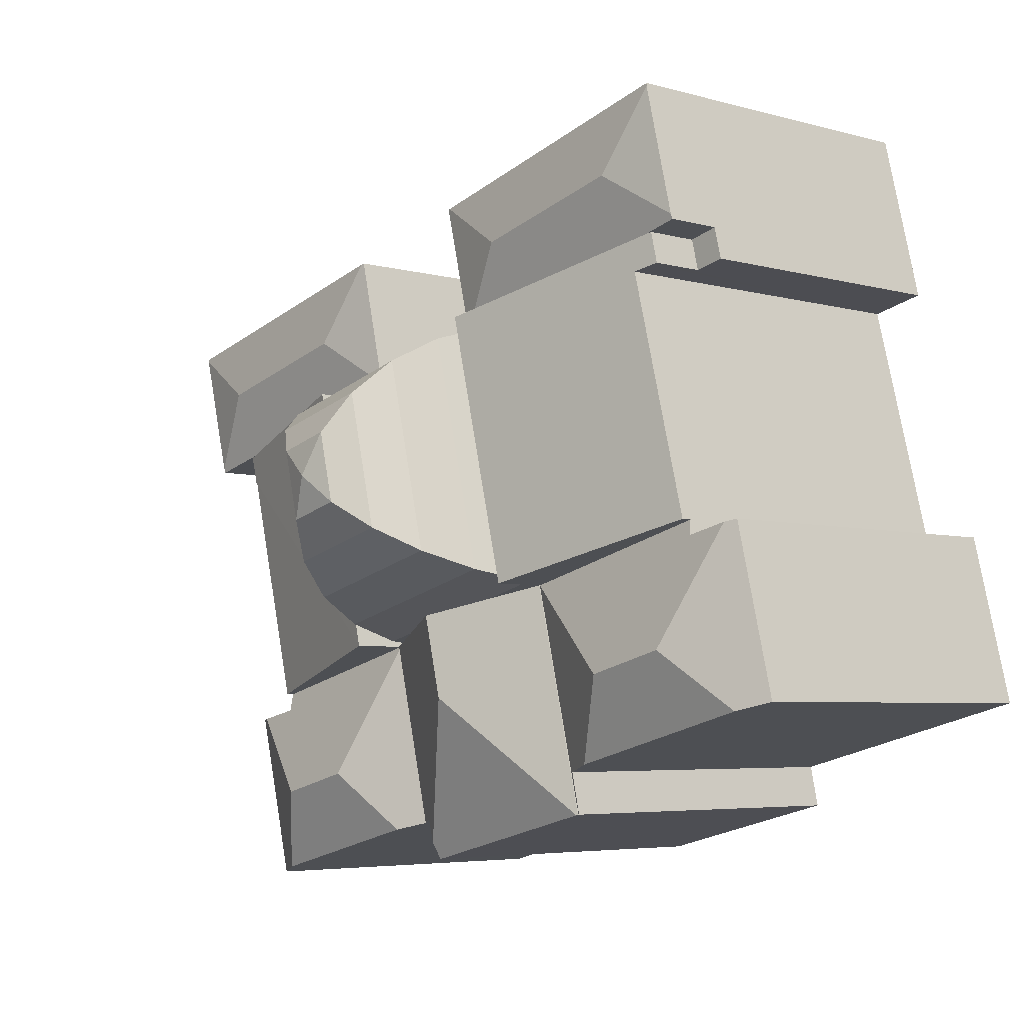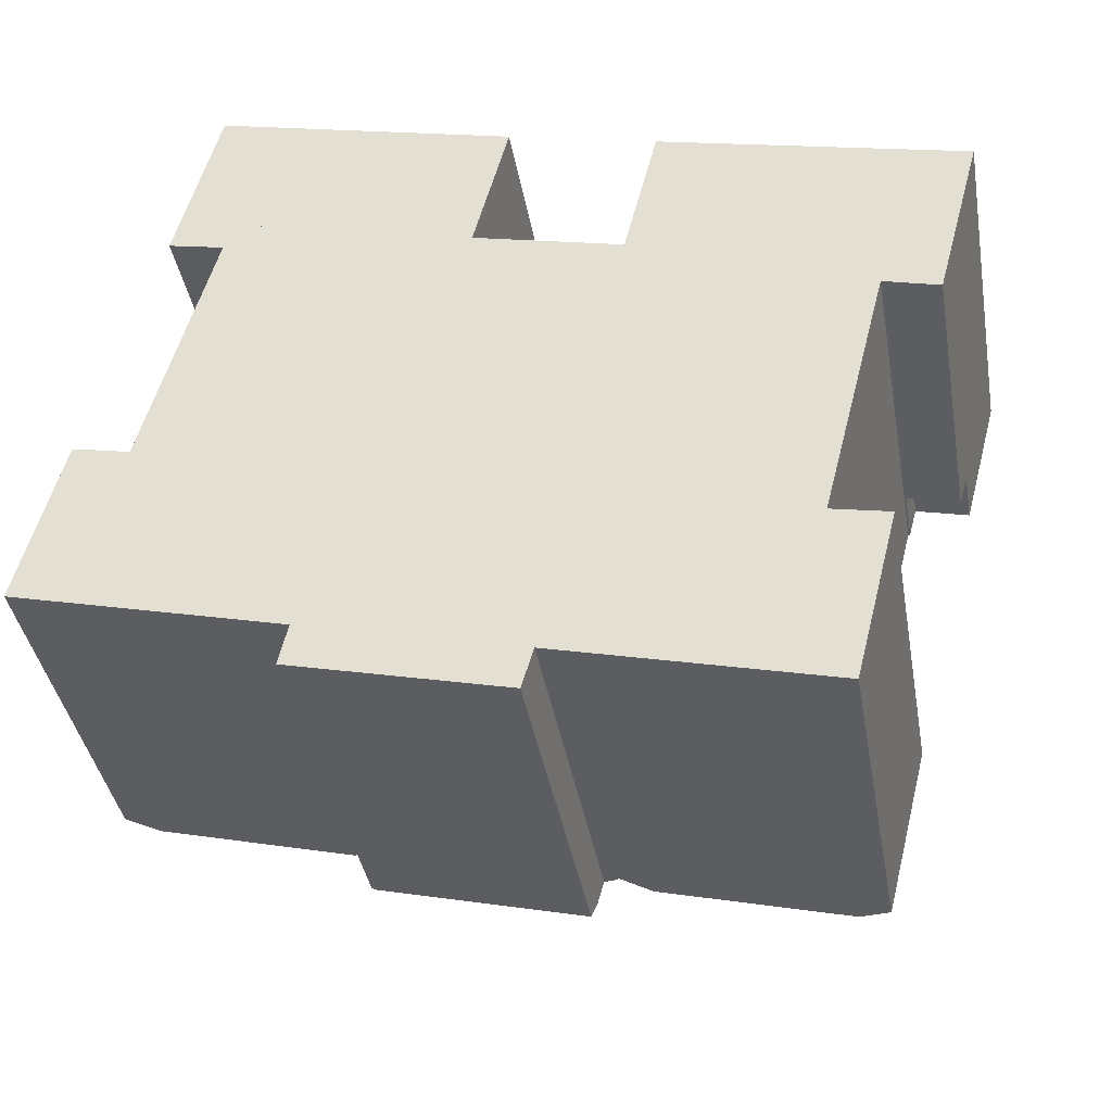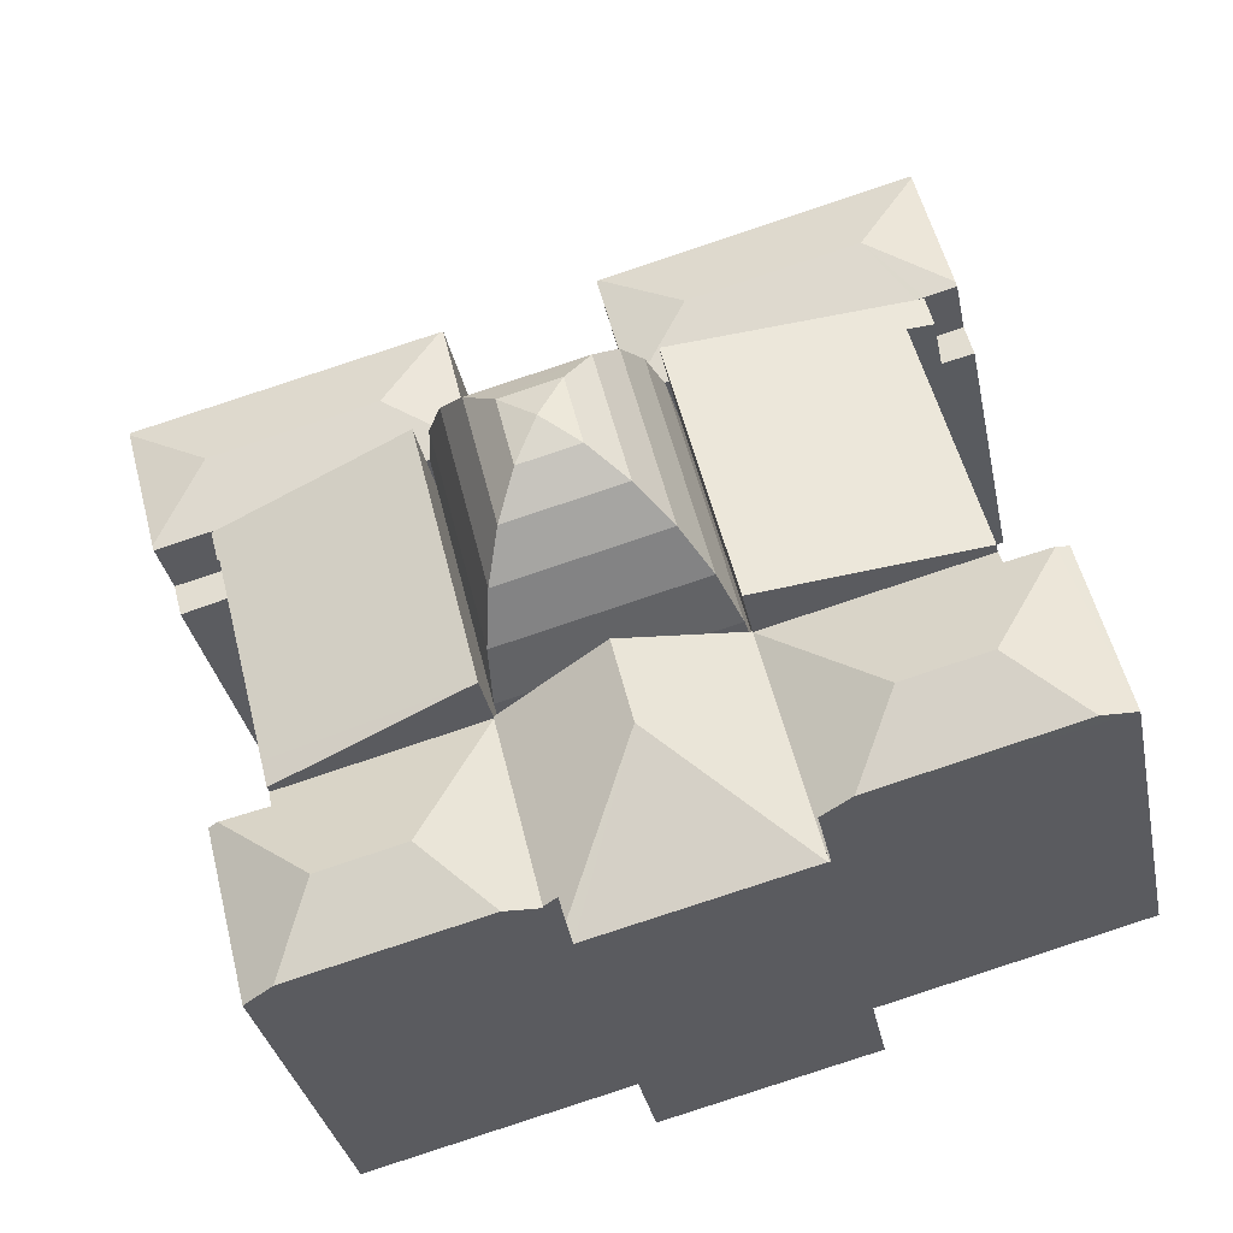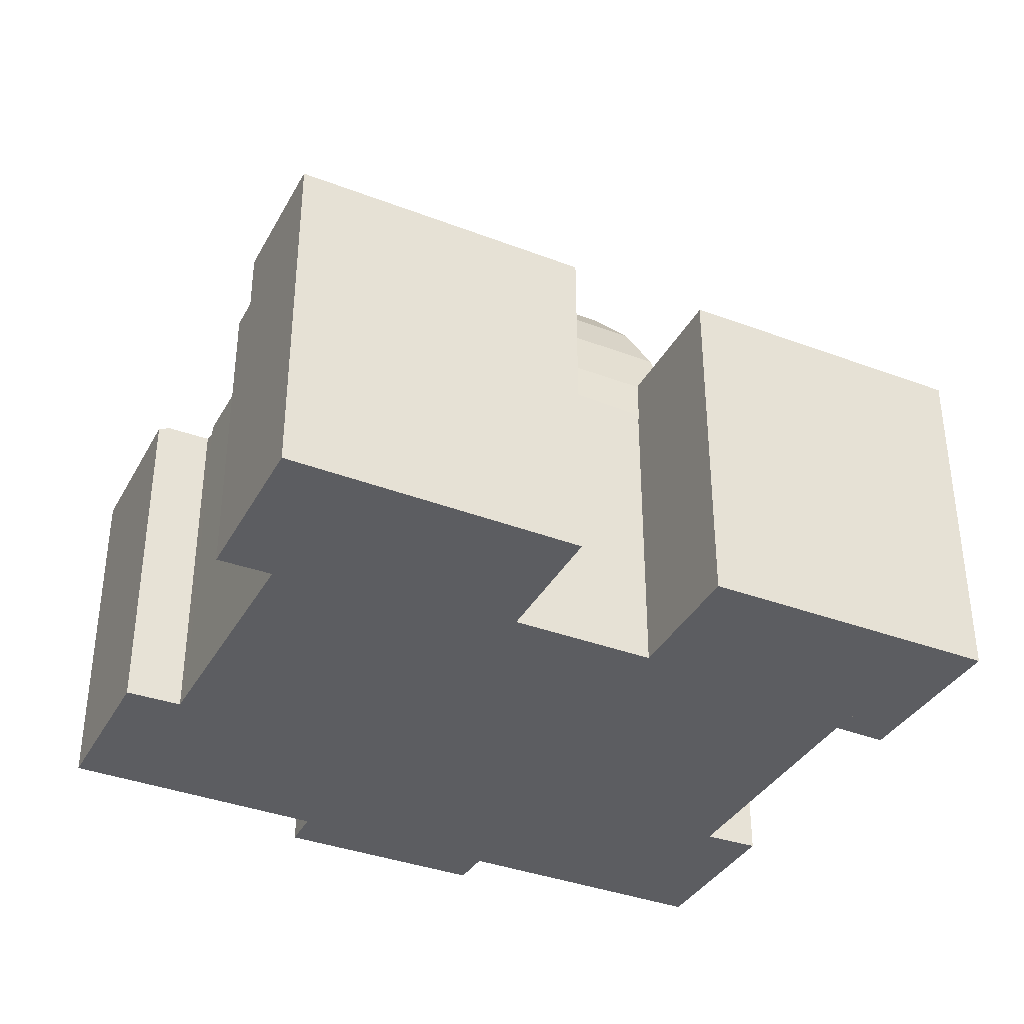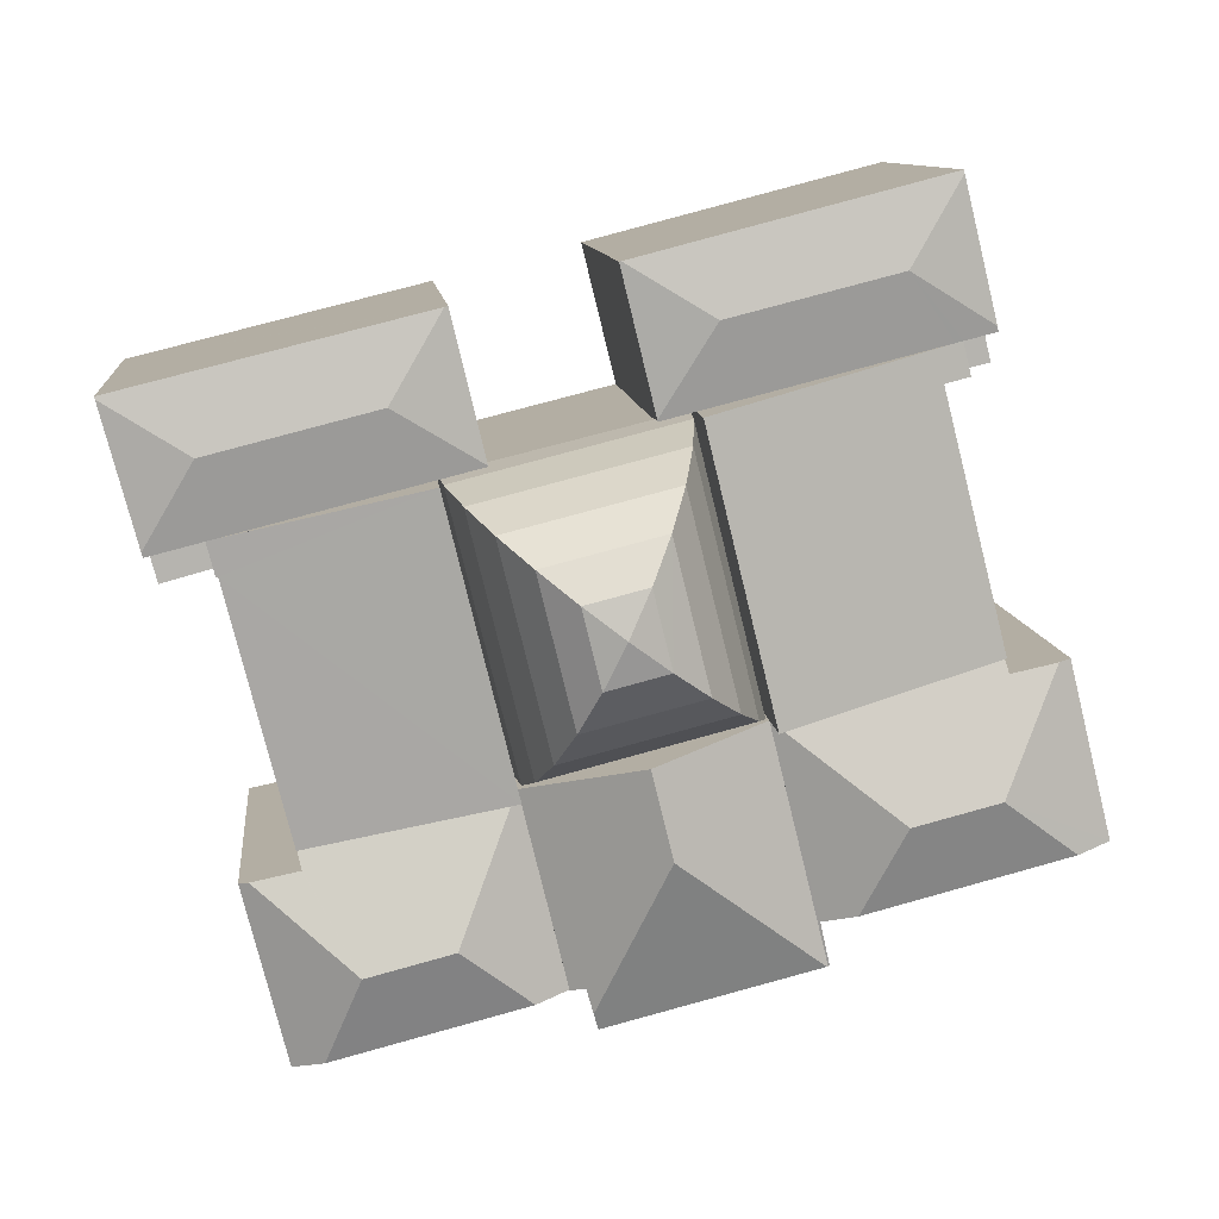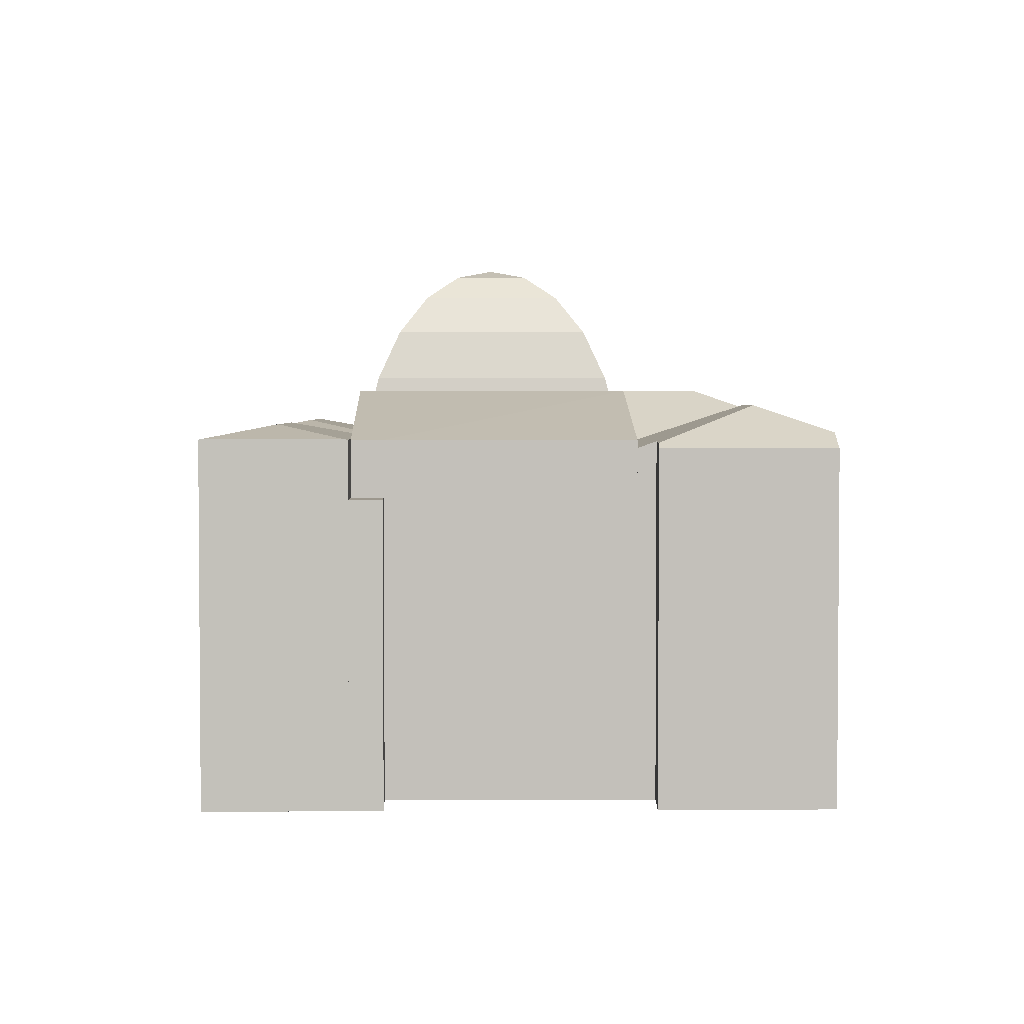
<metadata>
{"format":"obj","ext":"obj","renderer":"f3d","projection":"perspective","resolution":1024,"background":"white","views":[{"elev":-4.9,"azim":-131.7,"up":"+Z"},{"elev":-39.9,"azim":10.0,"up":"+Z"},{"elev":-33.9,"azim":-168.6,"up":"+Z"},{"elev":-36.7,"azim":-12.0,"up":"+Y"},{"elev":10.1,"azim":174.3,"up":"+Z"},{"elev":2.9,"azim":103.1,"up":"+Y"}]}
</metadata>
<code>
v  3.056 20.71 9.587
v  0 20.41 1.25e-15
v  2.378 20.41 9.736
v  6.214 22.71 2.786
v  1.901 21.25 -0.49
v  11.06 22.71 1.55
v  5.855 20.37 9.899
v  17.99 20.37 6.804
v  5.632 20.68 9.022
v  14.77 20.37 -6.314
v  14.69 20.41 -6.294
v  15.21 20.43 -3.922
v  13.37 21.24 -3.448
v  15.21 2.402e-16 -3.922
v  0 0 0
v  13.37 2.111e-16 -3.448
v  1.901 3e-17 -0.49
v  14.69 3.854e-16 -6.294
v  14.77 3.866e-16 -6.314
v  2.378 -5.962e-16 9.736
v  5.632 -5.524e-16 9.022
v  5.855 -6.061e-16 9.899
v  3.056 -5.87e-16 9.587
v  17.99 -4.166e-16 6.804
v  34.28 17.44 19.54
v  32.23 18.47 19.97
v  32.25 17.44 20.05
v  34.77 17.44 19.41
v  34.48 21.04 19.2
v  22.04 21.04 22.35
v  23.78 18.81 22.09
v  23.8 17.44 22.19
v  21.89 17.44 22.67
v  19.11 24.39 7.648
v  30.71 21.04 3.845
v  18.27 21.04 7.018
v  30.27 24.39 4.803
v  22.49 24.39 21.39
v  22.18 29.48 9.953
v  29.55 27.27 6.326
v  20.45 27.27 8.649
v  28.62 29.48 8.31
v  23.2 27.27 19.87
v  24.13 29.48 17.89
v  24.21 30.87 11.47
v  27.54 30.87 10.62
v  25.22 30.87 15.58
v  32.31 27.27 17.56
v  33.65 24.39 18.57
v  30.57 29.48 16.26
v  26.38 31.34 13.1
v  28.55 30.87 14.73
v  30.87 17.44 3.519
v  24.43 17.44 5.161
v  17.99 17.44 6.804
v  21.89 -1.388e-15 22.67
v  32.23 -1.223e-15 19.97
v  32.25 -1.228e-15 20.05
v  23.8 -1.359e-15 22.19
v  23.78 -1.352e-15 22.09
v  34.77 -1.189e-15 19.41
v  34.28 -1.196e-15 19.54
v  30.87 -2.155e-16 3.519
v  24.43 -3.16e-16 5.161
v  5.855 20.99 9.899
v  21.89 23.58 22.67
v  17.99 23.58 6.804
v  9.414 21.02 23.93
v  9.42 21.02 23.95
v  8.829 20.8 25.98
v  8.195 20.76 24.23
v  7.978 20.71 24.28
v  8.417 20.71 26.08
v  9.42 -1.466e-15 23.95
v  7.978 -1.487e-15 24.28
v  8.195 -1.484e-15 24.23
v  8.417 -1.597e-15 26.08
v  9.414 -1.465e-15 23.93
v  8.829 -1.591e-15 25.98
v  45.03 20.35 -1.104
v  44.5 20.62 -0.958
v  45.04 20.35 -1.071
v  38.9 22.71 -5.553
v  42.55 20.32 -10.86
v  40.84 21.19 -10.42
v  44.27 20.62 -0.909
v  41.82 20.66 -0.396
v  34.06 22.71 -4.317
v  30.05 21.19 -7.665
v  28.23 20.27 -7.201
v  30.87 20.27 3.519
v  41.84 20.62 -0.292
v  42.08 20.27 0.658
v  41.82 2.425e-17 -0.396
v  44.27 5.566e-17 -0.909
v  45.04 6.558e-17 -1.071
v  44.5 5.866e-17 -0.958
v  42.08 -4.029e-17 0.658
v  42.55 6.648e-16 -10.86
v  45.03 6.76e-17 -1.104
v  41.84 1.788e-17 -0.292
v  40.84 6.379e-16 -10.42
v  30.05 4.693e-16 -7.665
v  28.23 4.409e-16 -7.201
v  45.76 17.44 14.69
v  48.81 17.44 13.98
v  48.78 17.44 13.86
v  49.28 17.44 15.74
v  46.23 17.44 16.51
v  45.76 -8.997e-16 14.69
v  46.23 -1.011e-15 16.51
v  49.28 -9.637e-16 15.74
v  48.78 -8.489e-16 13.86
v  48.81 -8.56e-16 13.98
v  30.87 23.58 3.519
v  42.48 20.72 2.208
v  42.08 20.72 0.658
v  45.65 20.74 14.73
v  34.77 23.58 19.41
v  46.23 20.71 16.51
v  45.88 20.8 16.6
v  45.76 20.71 14.69
v  45.88 -1.016e-15 16.6
v  45.65 -9.017e-16 14.73
v  42.48 -1.352e-16 2.208
v  28.23 20.43 -7.201
v  24.43 23.62 5.161
v  30.87 20.43 3.519
v  23.24 23.62 0.306
v  27.43 20.83 -6.995
v  27.04 20.86 -8.359
v  17.99 20.43 6.804
v  14.77 20.43 -6.314
v  14.84 20.47 -6.333
v  26.76 20.48 -9.327
v  27.43 4.283e-16 -6.995
v  26.76 5.711e-16 -9.327
v  27.04 5.118e-16 -8.359
v  14.84 3.878e-16 -6.333
v  7.978 17.44 24.28
v  6.665 17.44 26.53
v  8.417 17.44 26.08
v  6.218 17.44 24.69
v  6.218 -1.512e-15 24.69
v  6.665 -1.624e-15 26.53
v  25.74 20.82 30.06
v  25.64 20.84 30.14
v  25.75 20.82 30.11
v  23.83 20.82 22.29
v  20.84 21.63 27.26
v  6.735 20.86 26.82
v  8.417 20.8 26.08
v  6.665 20.8 26.53
v  11.43 21.63 29.64
v  21.89 20.8 22.67
v  23.8 20.8 22.19
v  8.572 20.86 34.38
v  8.613 20.82 34.55
v  8.613 -2.115e-15 34.55
v  25.75 -1.844e-15 30.11
v  25.64 -1.845e-15 30.14
v  23.83 -1.365e-15 22.29
v  25.74 -1.841e-15 30.06
v  6.735 -1.642e-15 26.82
v  8.572 -2.105e-15 34.38
v  46.61 21.63 20.73
v  50.03 20.85 18.56
v  49.35 20.86 16.02
v  51.37 20.85 23.59
v  32.26 20.81 20.1
v  34.28 20.8 19.54
v  32.25 20.8 20.05
v  37.2 21.63 23.12
v  34.77 20.8 19.41
v  46.23 20.8 16.51
v  49.28 20.8 15.74
v  34.34 20.84 27.95
v  34.15 20.8 28
v  51.41 20.82 23.73
v  51.41 -1.453e-15 23.73
v  49.35 -9.808e-16 16.02
v  51.37 -1.445e-15 23.59
v  50.03 -1.137e-15 18.56
v  34.15 -1.715e-15 28
v  32.26 -1.231e-15 20.1
v  34.34 -1.712e-15 27.95
g defaultobject
f 1 2 3
f 2 1 4
f 2 4 5
f 6 7 8
f 7 6 4
f 7 4 9
f 9 4 1
f 10 11 8
f 12 8 11
f 13 8 12
f 6 8 13
f 4 13 5
f 13 4 6
f 13 2 5
f 2 13 12
f 2 12 14
f 2 14 15
f 15 14 16
f 15 16 17
f 10 18 11
f 18 10 19
f 2 20 3
f 20 2 15
f 21 7 9
f 7 21 22
f 11 14 12
f 14 11 18
f 3 9 1
f 9 3 21
f 21 3 20
f 21 20 23
f 22 8 7
f 8 22 24
f 24 10 8
f 10 24 19
f 15 23 20
f 23 15 21
f 21 15 17
f 21 24 22
f 24 21 17
f 24 17 16
f 24 16 14
f 24 14 19
f 19 14 18
f 25 26 27
f 28 29 25
f 26 25 29
f 30 26 29
f 31 26 30
f 32 31 30
f 33 32 30
f 34 35 36
f 35 34 37
f 38 36 30
f 36 38 34
f 39 40 41
f 40 39 42
f 43 39 41
f 39 43 44
f 40 34 41
f 34 40 37
f 38 41 34
f 41 38 43
f 45 42 39
f 42 45 46
f 44 45 39
f 45 44 47
f 48 37 40
f 37 48 49
f 42 48 40
f 48 42 50
f 51 46 45
f 45 47 51
f 46 50 42
f 50 46 52
f 52 46 51
f 35 49 29
f 49 35 37
f 49 30 29
f 30 49 38
f 48 38 49
f 38 48 43
f 50 43 48
f 43 50 44
f 52 44 50
f 44 52 47
f 52 51 47
f 53 29 28
f 29 53 35
f 36 54 55
f 54 36 35
f 54 35 53
f 30 55 33
f 55 30 36
f 24 33 55
f 33 24 56
f 57 27 26
f 27 57 58
f 56 32 33
f 32 56 59
f 60 26 31
f 26 60 57
f 58 25 27
f 25 58 28
f 28 58 61
f 61 58 62
f 32 60 31
f 60 32 59
f 61 53 28
f 53 61 63
f 54 24 55
f 24 54 53
f 24 53 64
f 64 53 63
f 58 57 62
f 61 64 63
f 64 61 62
f 64 62 57
f 64 57 60
f 64 60 24
f 24 60 59
f 24 59 56
f 65 66 67
f 66 65 68
f 66 68 69
f 66 69 70
f 70 69 71
f 70 71 72
f 70 72 73
f 74 71 69
f 71 74 72
f 72 74 75
f 75 74 76
f 24 65 67
f 65 24 22
f 75 73 72
f 73 75 77
f 68 74 69
f 74 68 65
f 74 65 78
f 78 65 22
f 70 56 66
f 56 70 73
f 56 73 77
f 56 77 79
f 56 67 66
f 67 56 24
f 75 79 77
f 79 75 56
f 56 75 76
f 56 76 74
f 56 74 24
f 24 74 78
f 24 78 22
f 80 81 82
f 81 80 83
f 83 80 84
f 83 84 85
f 83 86 81
f 86 83 87
f 88 85 89
f 85 88 83
f 90 88 89
f 88 90 91
f 92 91 93
f 91 92 83
f 91 83 88
f 83 92 87
f 94 86 87
f 86 94 81
f 81 94 82
f 82 94 95
f 82 95 96
f 96 95 97
f 63 93 91
f 93 63 98
f 96 80 82
f 80 96 84
f 84 96 99
f 99 96 100
f 92 94 87
f 94 92 93
f 94 93 101
f 101 93 98
f 99 85 84
f 85 99 89
f 89 99 90
f 90 99 102
f 90 102 103
f 90 103 104
f 104 91 90
f 91 104 63
f 100 102 99
f 102 100 96
f 102 96 97
f 102 97 95
f 102 95 94
f 102 94 103
f 103 94 101
f 103 101 98
f 103 98 63
f 103 63 104
f 105 106 107
f 106 105 108
f 108 105 109
f 110 109 105
f 109 110 111
f 111 108 109
f 108 111 112
f 112 106 108
f 106 112 107
f 107 112 113
f 113 112 114
f 113 105 107
f 105 113 110
f 113 111 110
f 111 113 112
f 112 113 114
f 115 116 117
f 116 115 118
f 118 115 119
f 118 119 120
f 120 119 121
f 120 122 118
f 61 121 119
f 121 61 120
f 120 61 111
f 111 61 123
f 111 122 120
f 122 111 110
f 124 116 118
f 116 124 117
f 117 124 98
f 98 124 125
f 122 124 118
f 124 122 110
f 117 63 115
f 63 117 98
f 63 119 115
f 119 63 61
f 63 123 61
f 123 63 111
f 111 63 124
f 124 63 125
f 125 63 98
f 110 111 124
f 126 127 128
f 127 126 129
f 129 126 130
f 129 130 131
f 129 132 127
f 132 129 133
f 133 129 134
f 135 129 131
f 129 135 134
f 19 132 133
f 132 19 24
f 132 128 127
f 128 132 24
f 128 24 63
f 63 24 64
f 63 126 128
f 126 63 104
f 136 131 130
f 131 136 135
f 135 136 137
f 137 136 138
f 126 136 130
f 136 126 104
f 137 134 135
f 134 137 133
f 133 137 19
f 19 137 139
f 64 104 63
f 104 64 24
f 104 24 136
f 136 24 19
f 136 19 138
f 138 19 137
f 137 19 139
f 140 141 142
f 141 140 143
f 144 141 143
f 141 144 145
f 145 142 141
f 142 145 77
f 77 140 142
f 140 77 75
f 75 143 140
f 143 75 144
f 75 145 144
f 145 75 77
f 146 147 148
f 147 146 149
f 147 149 150
f 151 152 153
f 152 151 154
f 152 154 70
f 70 154 155
f 155 154 150
f 155 150 156
f 156 150 149
f 154 151 157
f 147 157 158
f 157 147 154
f 154 147 150
f 159 147 158
f 147 159 148
f 148 159 160
f 160 159 161
f 160 146 148
f 146 160 149
f 149 160 156
f 156 160 162
f 156 162 59
f 162 160 163
f 59 155 156
f 155 59 70
f 70 59 152
f 152 59 153
f 153 59 145
f 145 59 56
f 145 56 79
f 145 79 77
f 145 151 153
f 151 145 157
f 157 145 158
f 158 145 159
f 159 145 164
f 159 164 165
f 77 164 145
f 164 77 165
f 165 77 79
f 165 79 56
f 165 56 159
f 159 56 161
f 161 56 59
f 161 59 162
f 161 162 163
f 161 163 160
f 166 167 168
f 167 166 169
f 170 171 172
f 171 170 173
f 171 173 174
f 174 173 121
f 121 173 166
f 121 166 175
f 175 166 176
f 176 166 168
f 177 170 178
f 170 177 173
f 169 177 179
f 177 169 166
f 177 166 173
f 180 169 179
f 169 180 167
f 167 180 168
f 168 180 176
f 176 180 181
f 176 181 112
f 181 180 182
f 181 182 183
f 112 175 176
f 175 112 121
f 121 112 174
f 174 112 171
f 171 112 172
f 172 112 123
f 172 123 58
f 123 112 111
f 58 123 62
f 62 123 61
f 172 178 170
f 178 172 58
f 178 58 184
f 184 58 185
f 177 180 179
f 180 177 178
f 180 178 186
f 186 178 184
f 185 186 184
f 186 185 58
f 186 58 62
f 186 62 180
f 180 62 61
f 180 61 123
f 180 123 111
f 180 111 182
f 182 111 183
f 183 111 112
f 183 112 181

</code>
